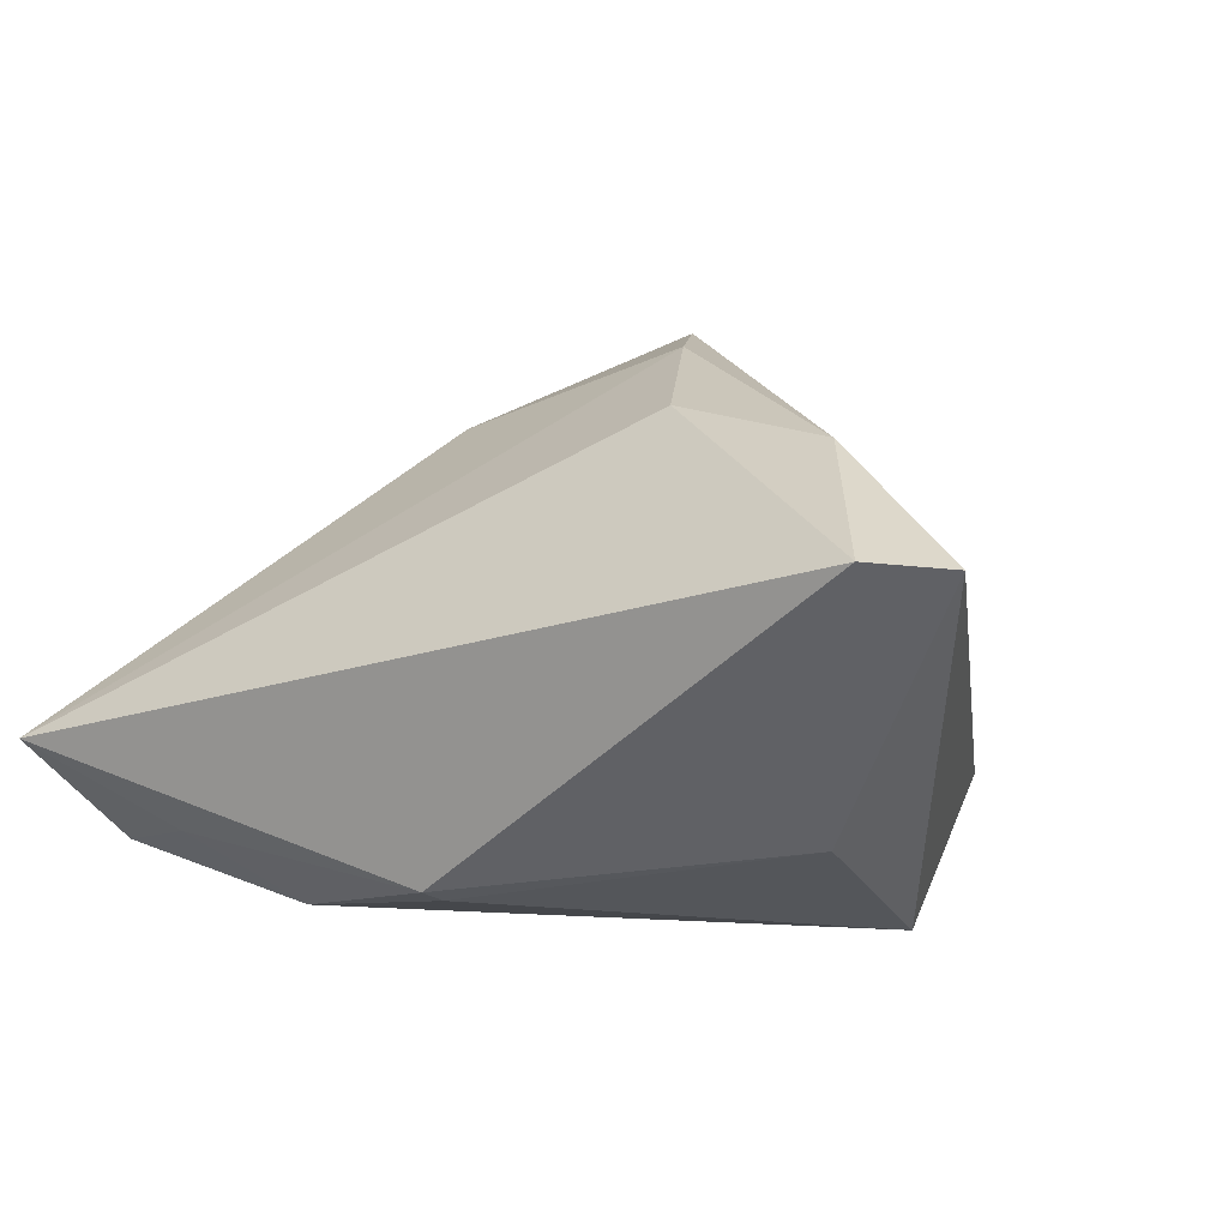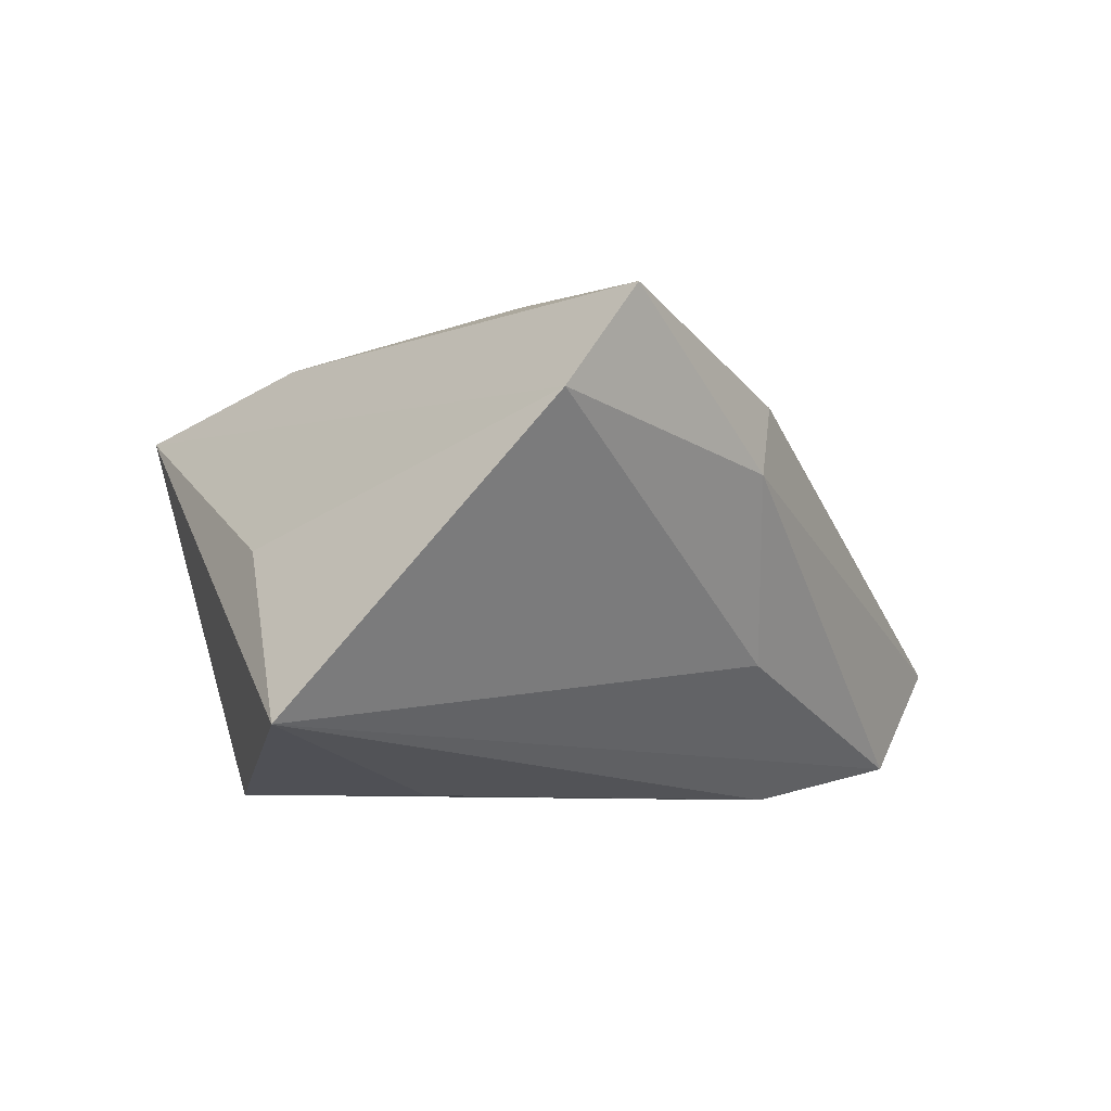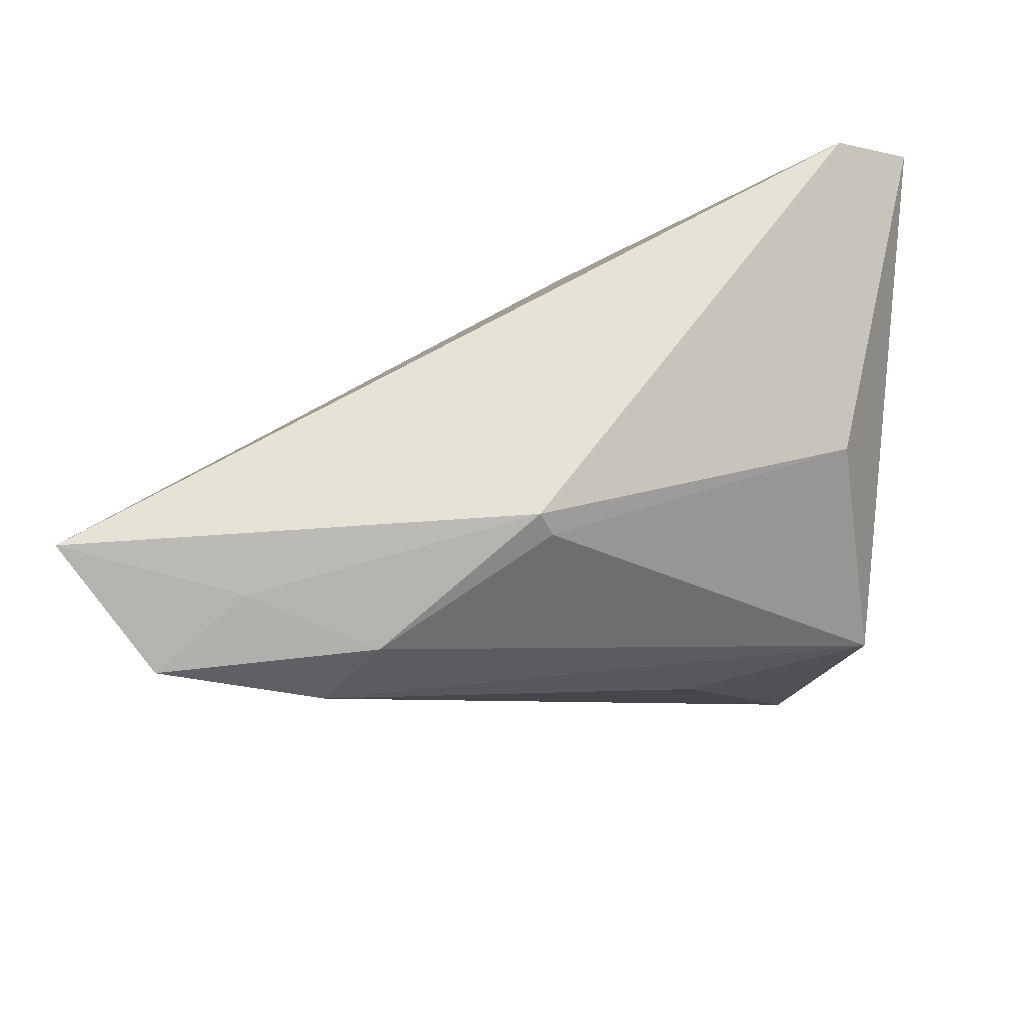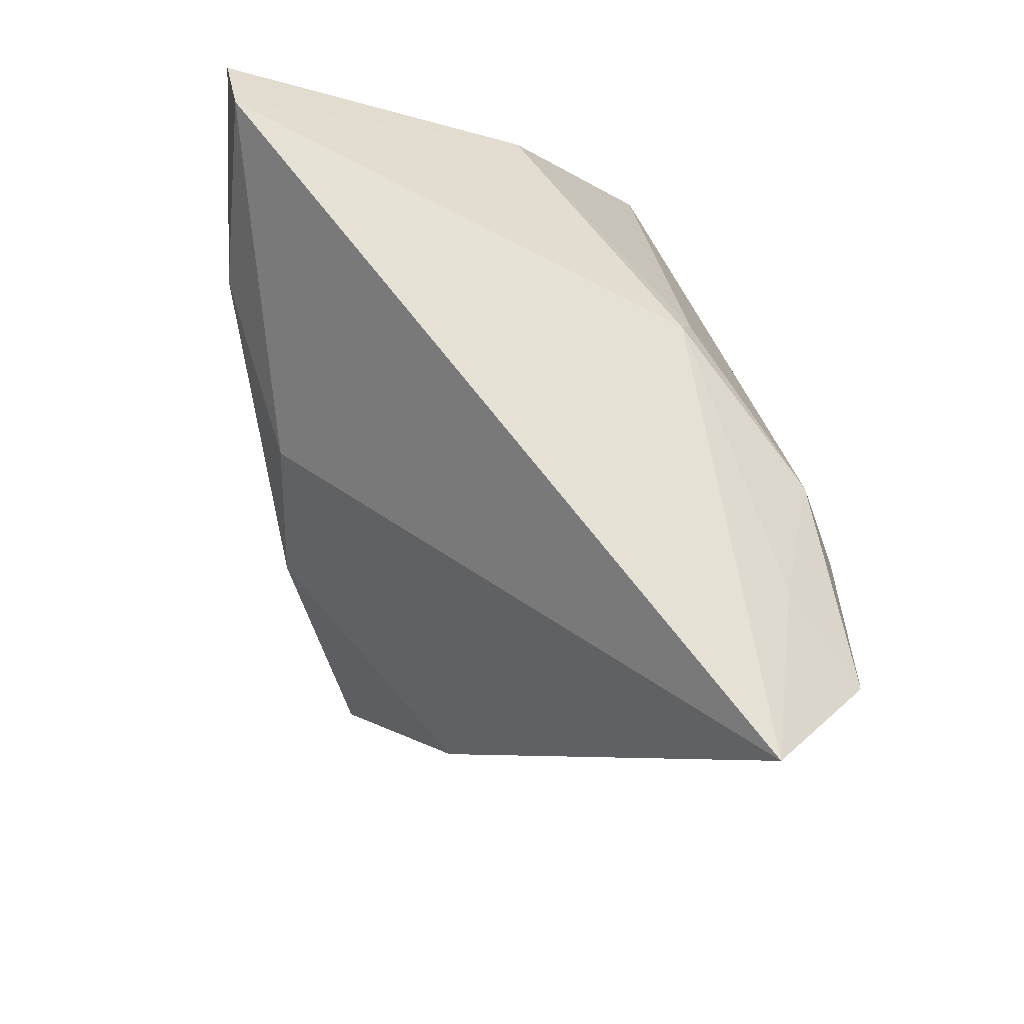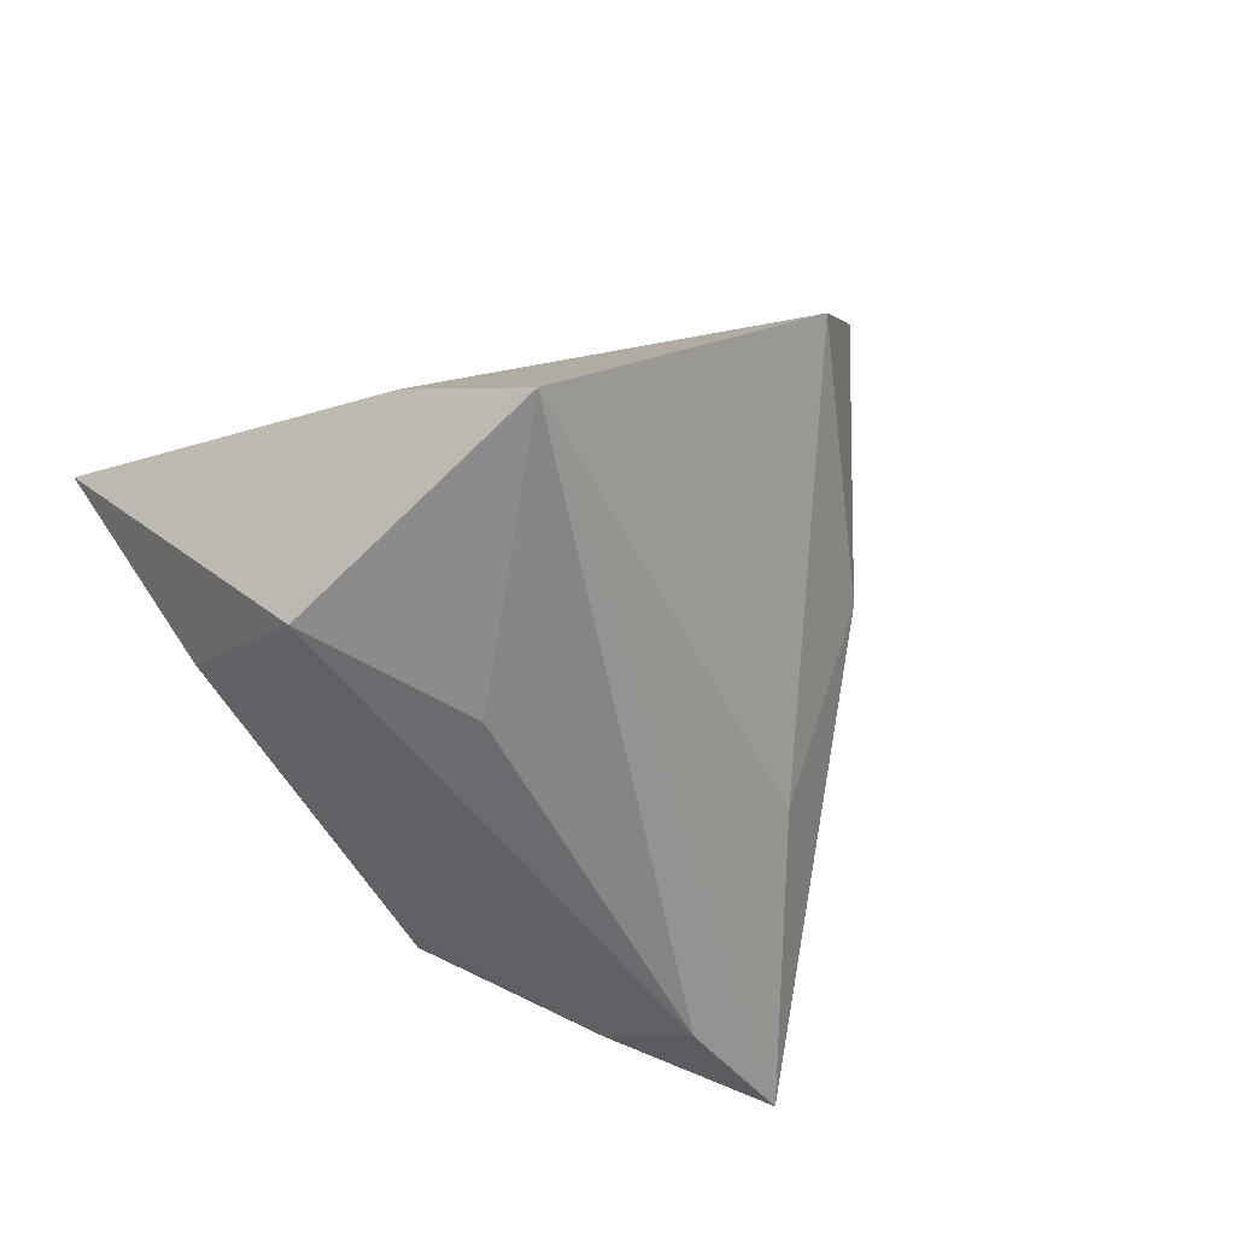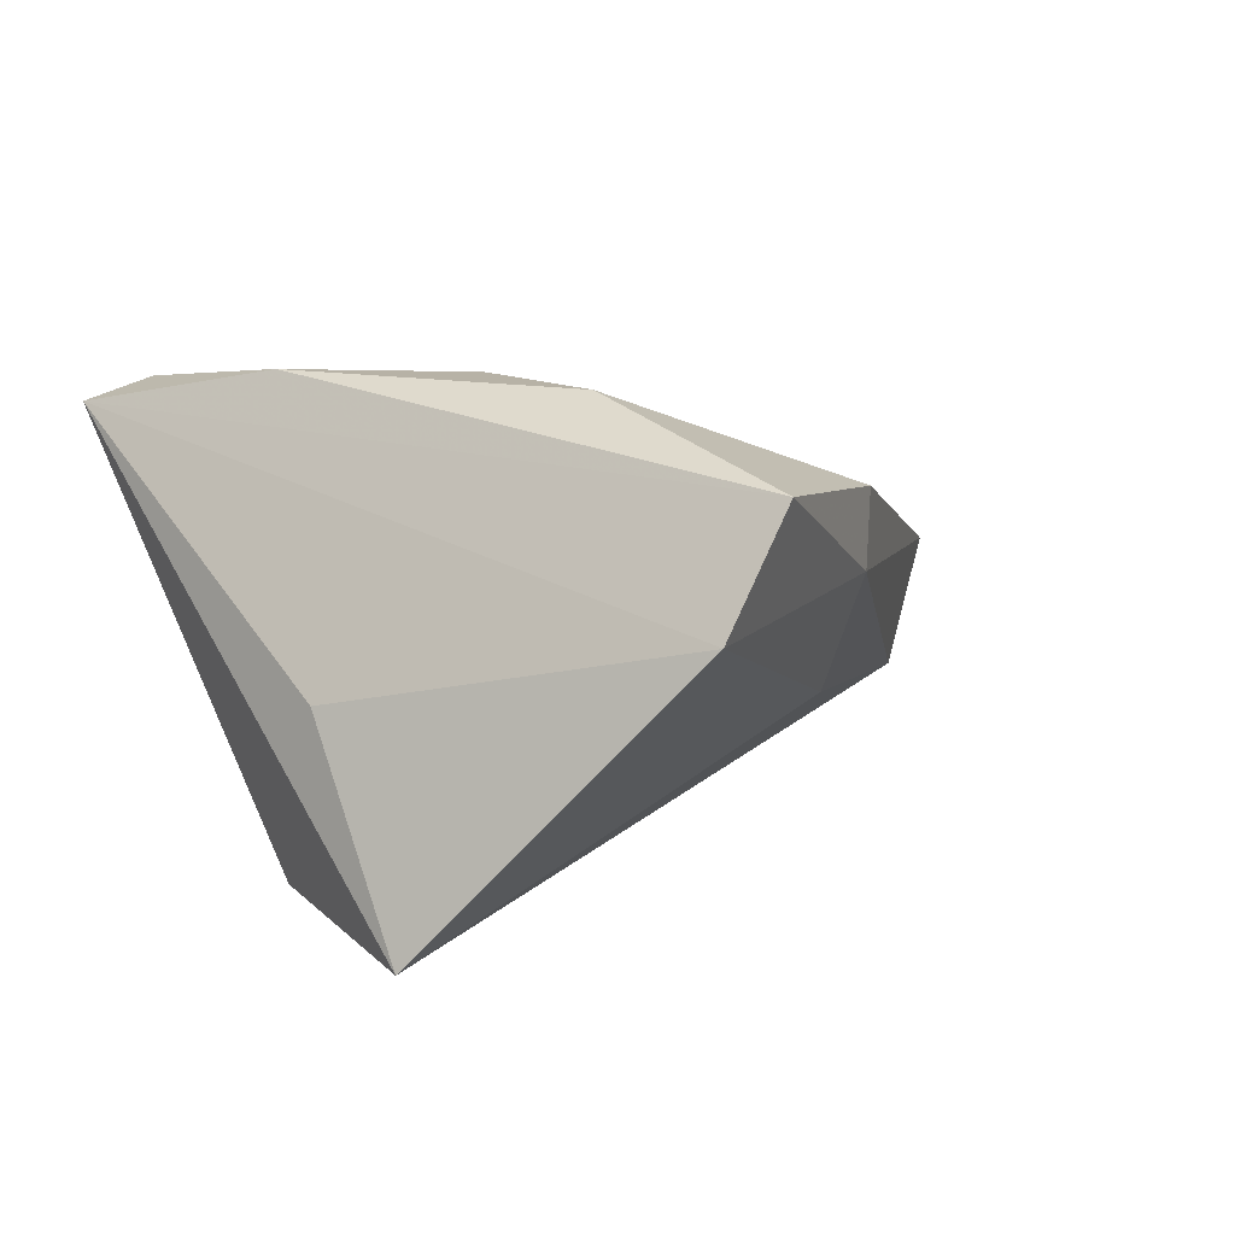
<metadata>
{"format":"obj","ext":"obj","renderer":"f3d","projection":"perspective","resolution":1024,"background":"white","views":[{"elev":15.7,"azim":-151.8,"up":"+Z"},{"elev":-7.6,"azim":-3.2,"up":"+Z"},{"elev":63.1,"azim":166.9,"up":"+Y"},{"elev":64.3,"azim":71.8,"up":"+Y"},{"elev":-53.6,"azim":-37.7,"up":"+Z"},{"elev":24.0,"azim":-16.9,"up":"+Z"}]}
</metadata>
<code>
v -0.02956 0.01035 0.03031
v 0.0047 -0.04879 0.01631
v 0.03106 -0.02237 0.0108
v -0.006889 0.002432 0.03028
v -0.03244 -0.0189 0.001194
v 0.03242 -0.01934 0.01994
v -0.03359 0.01768 -0.01135
v 0.03576 0.01586 -0.02861
v -0.05035 0.02737 0.02288
v 0.01356 -0.04399 0.02983
v 0.0007996 -0.01594 0.03334
v 0.007389 0.03211 -0.01859
v 0.06206 0.03211 -0.009999
v -0.04127 0.03211 0.0237
v 0.05415 0.02286 -0.02402
v -0.03397 -0.00513 -0.02854
v 0.02841 0.02343 -0.0272
v 0.006263 0.02948 -0.02027
v 0.04222 0.02812 -0.01915
v -0.02831 -0.03974 -0.02149
v 0.03236 -0.006753 -0.01173
v -0.01083 -0.007012 -0.02861
f 21 2 20
f 20 2 5
f 12 14 13
f 2 21 3
f 20 16 22
f 9 16 20
f 20 5 9
f 9 5 2
f 13 14 4
f 4 11 13
f 2 3 10
f 10 9 2
f 16 9 7
f 14 12 7
f 7 9 14
f 1 10 11
f 9 10 1
f 14 9 1
f 1 4 14
f 11 4 1
f 13 11 6
f 11 10 6
f 6 3 13
f 6 10 3
f 18 17 16
f 12 17 18
f 16 7 18
f 18 7 12
f 8 22 16
f 16 17 8
f 20 22 8
f 19 12 13
f 19 17 12
f 15 19 13
f 17 19 15
f 15 8 17
f 13 3 15
f 15 3 21
f 15 21 20
f 20 8 15

</code>
